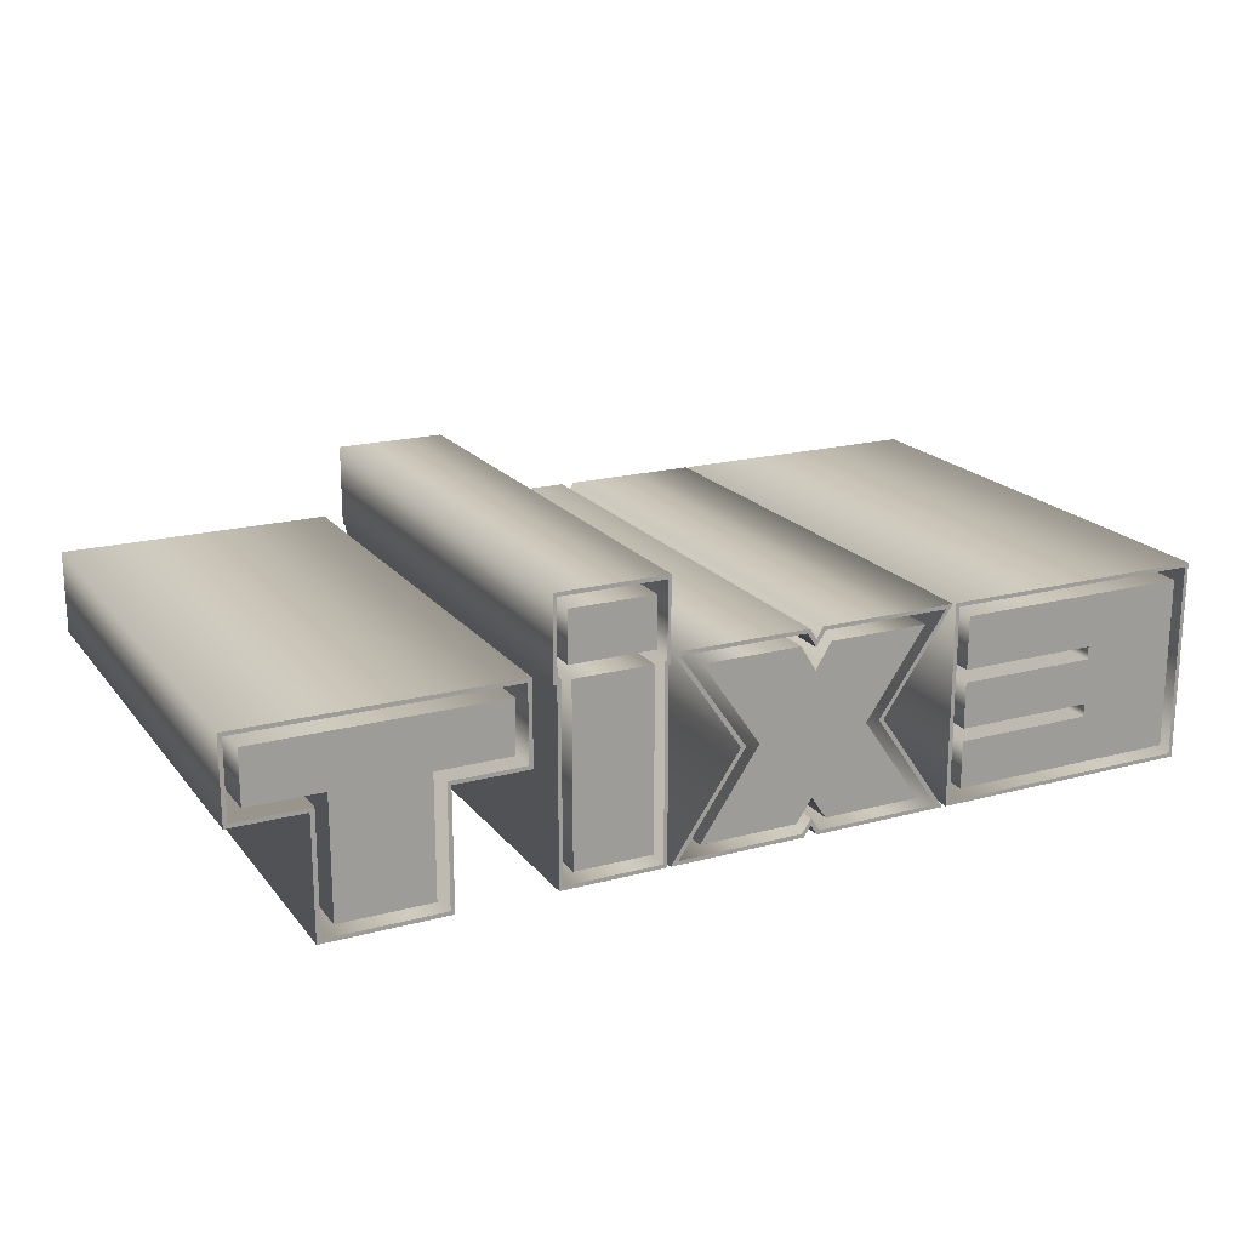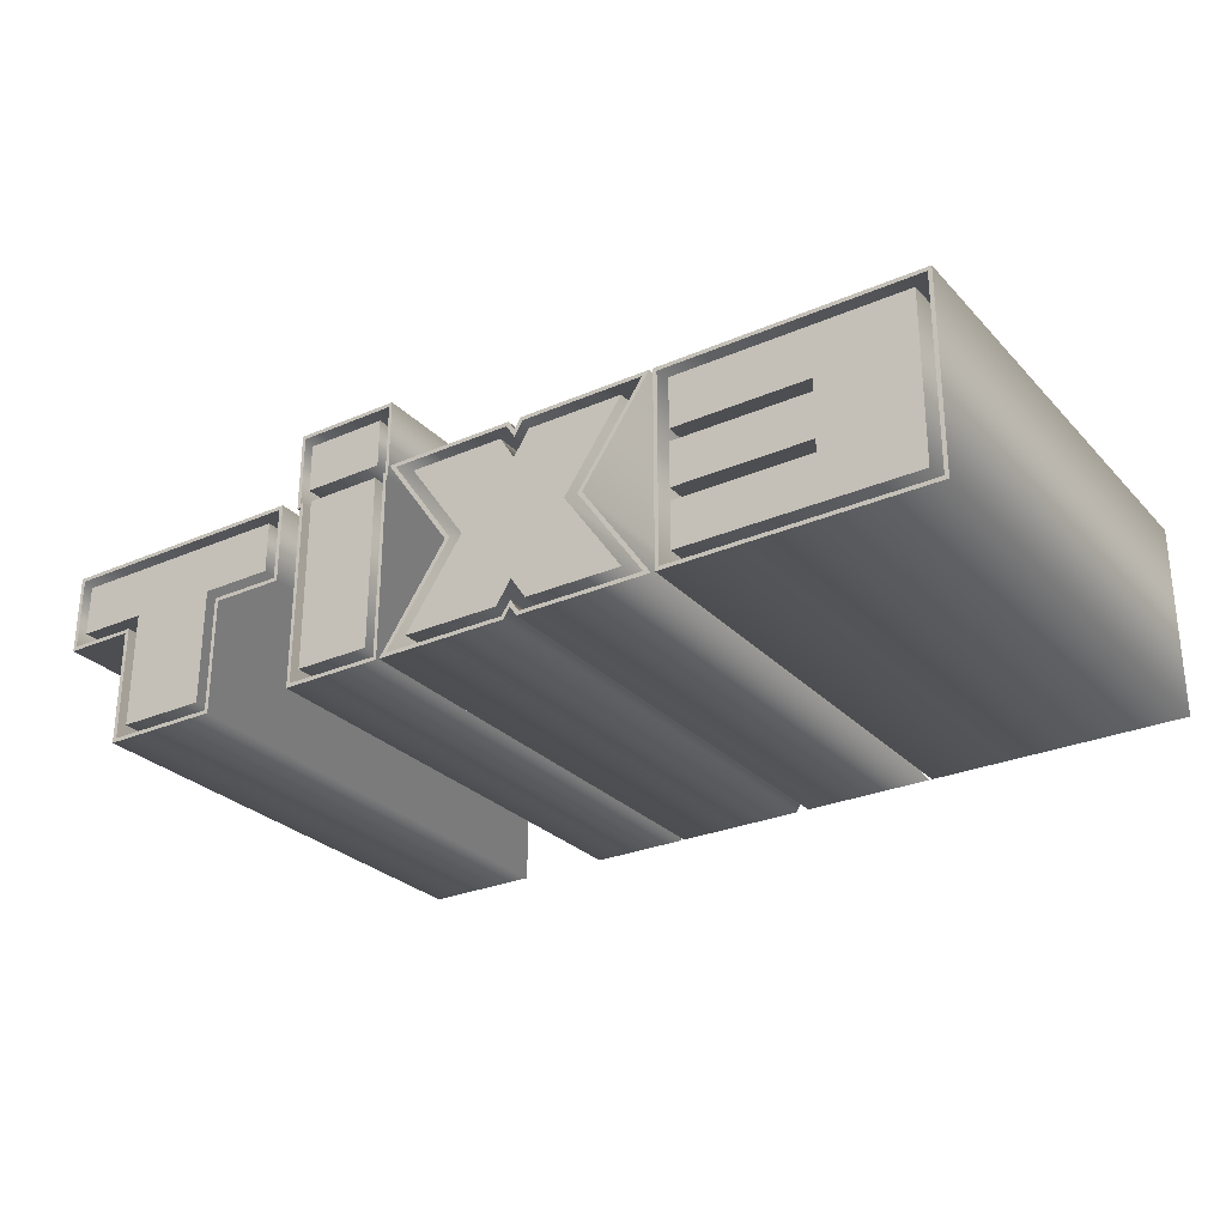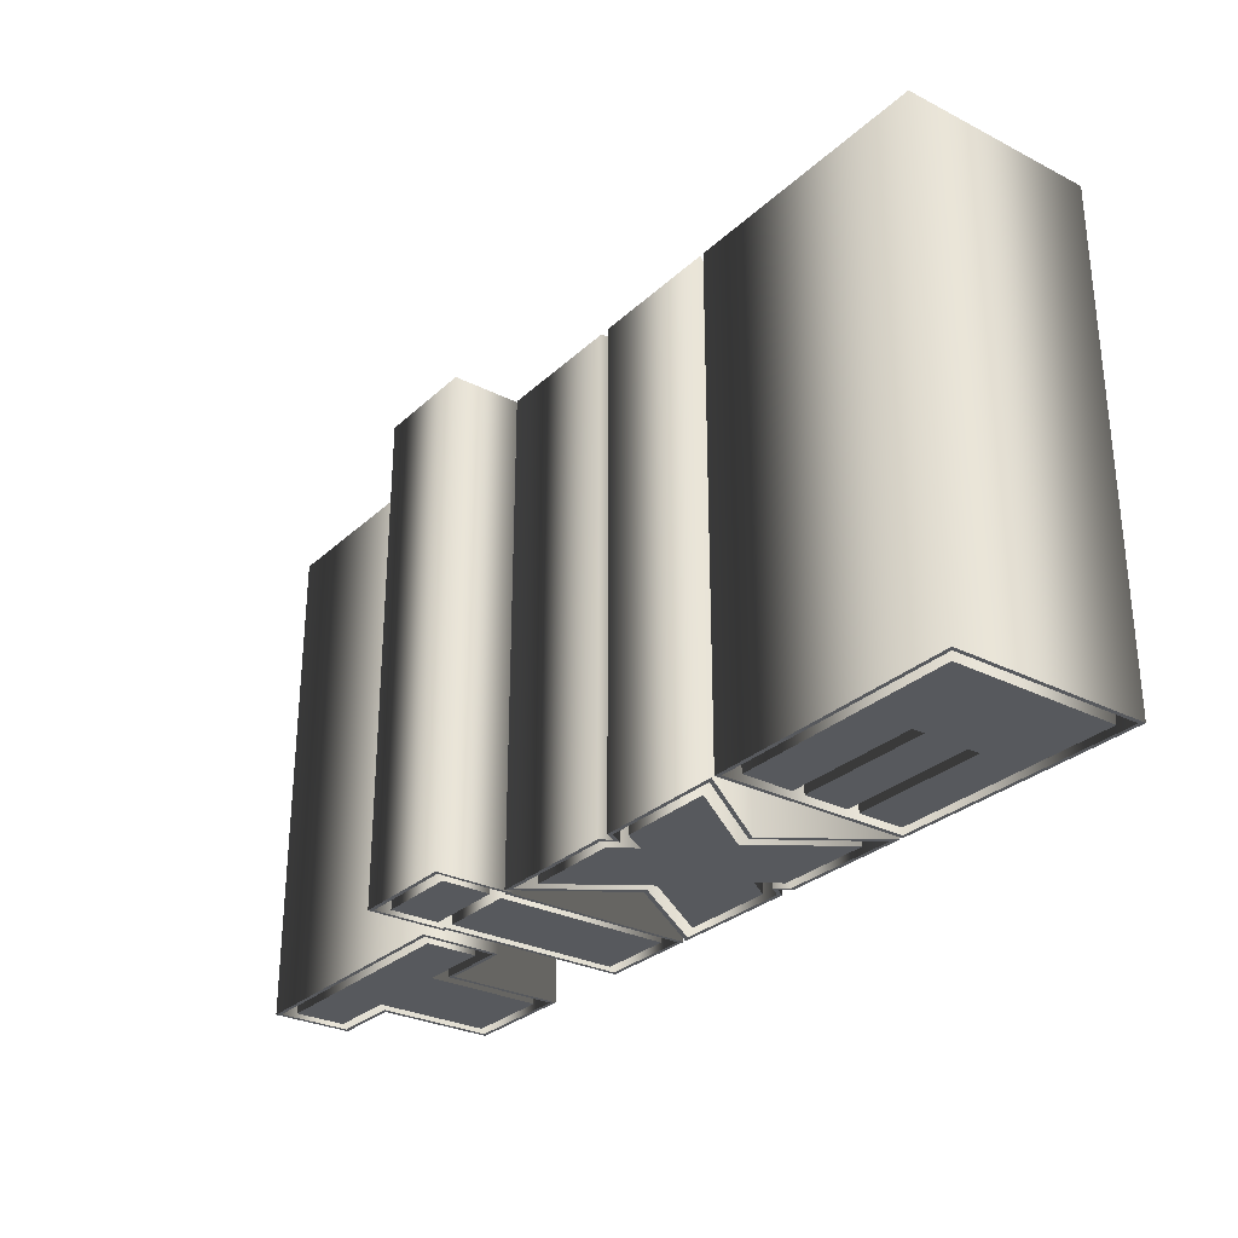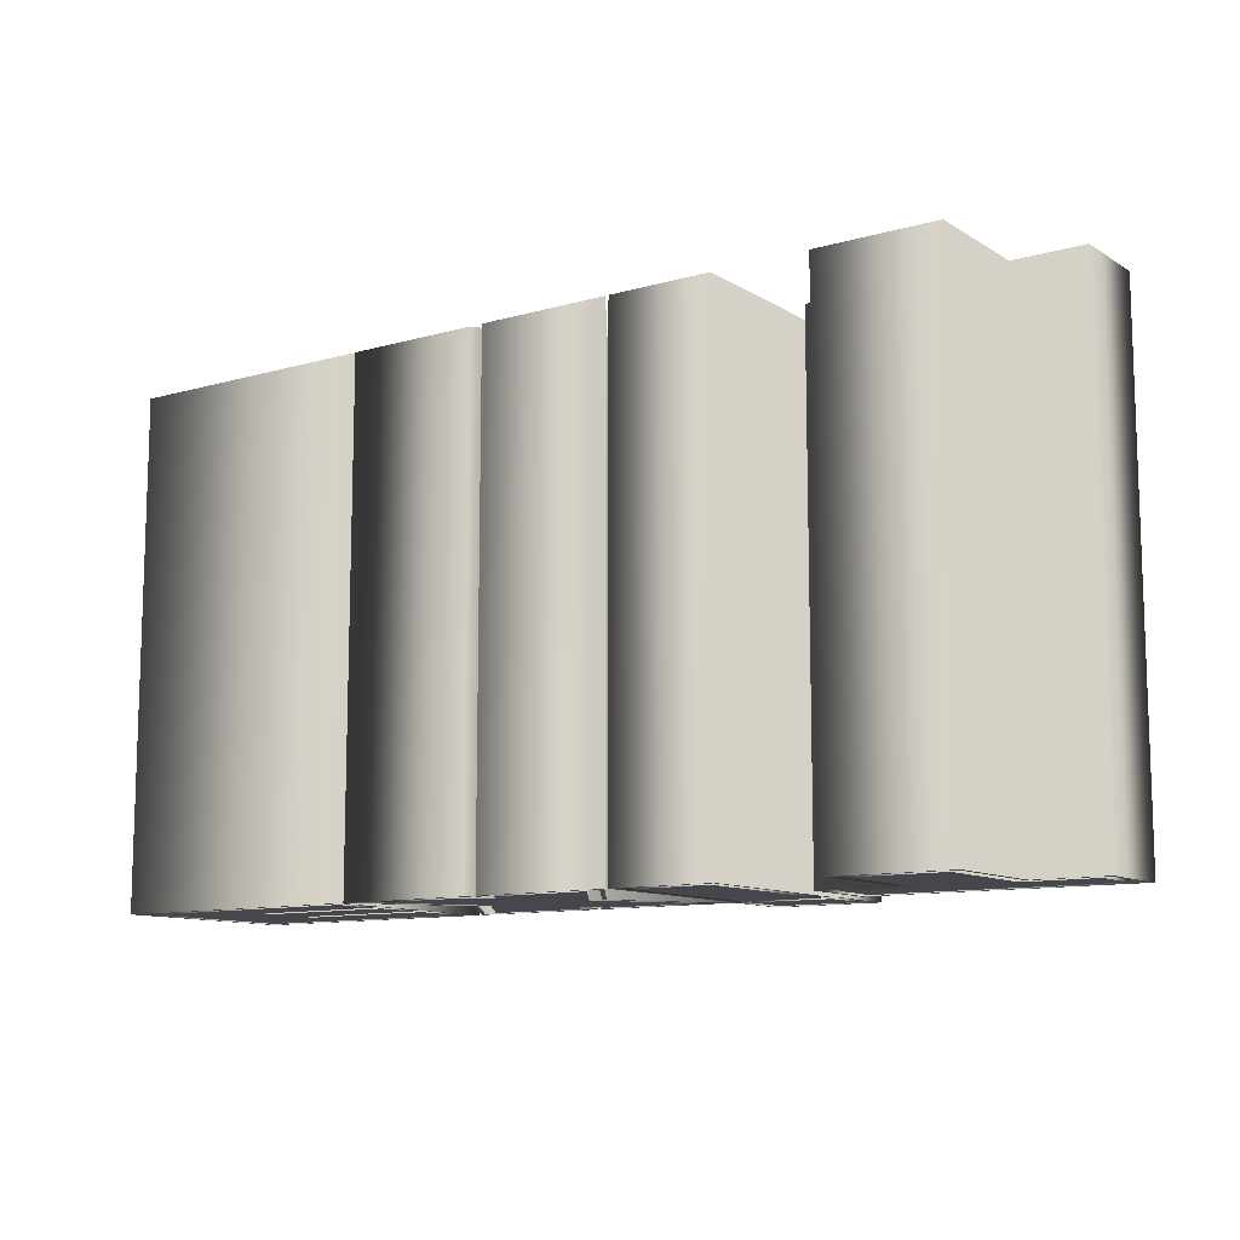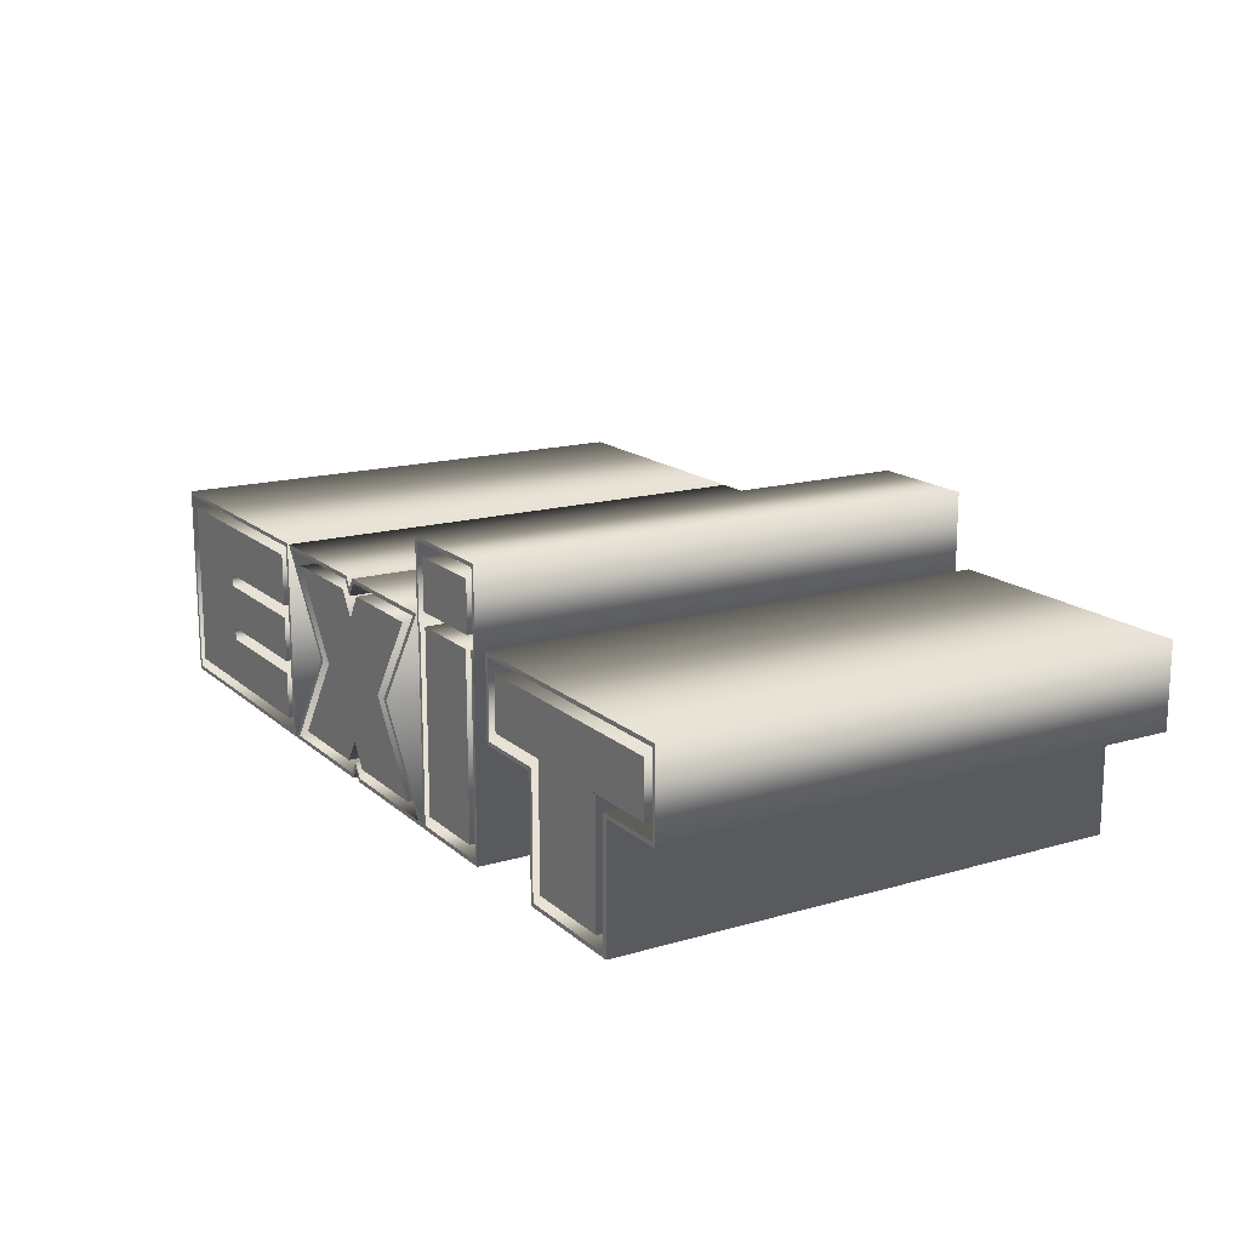
<metadata>
{"format":"obj","ext":"obj","renderer":"f3d","projection":"perspective","resolution":1024,"background":"white","views":[{"elev":19.5,"azim":153.5,"up":"+Y"},{"elev":-27.8,"azim":-146.5,"up":"+Y"},{"elev":-29.1,"azim":-126.9,"up":"+Z"},{"elev":-10.9,"azim":34.9,"up":"+Z"},{"elev":16.3,"azim":59.1,"up":"+Y"}]}
</metadata>
<code>
o Texto
v 8.931 5 8
v 7.977 5 8
v 7.977 5.923 8
v 7.401 5.923 8
v 7.401 6.564 8
v 9.49 6.564 8
v 9.49 5.923 8
v 8.931 5.923 8
v 8.008 5.031 8
v 8.898 5.031 8
v 8.898 5.954 8
v 9.459 5.954 8
v 9.459 6.533 8
v 7.431 6.533 8
v 7.431 5.954 8
v 8.008 5.954 8
v 8.099 6.041 8
v 7.523 6.041 8
v 7.523 6.446 8
v 9.367 6.446 8
v 9.367 6.041 8
v 8.809 6.041 8
v 8.809 5.117 8
v 8.099 5.117 8
v 7.12 5.122 8
v 6.513 5.122 8
v 6.513 6.505 8
v 7.12 6.505 8
v 7.145 6.607 8
v 6.497 6.607 8
v 6.497 6.992 8
v 7.145 6.992 8
v 6.418 6.518 8
v 6.436 6.518 8
v 6.436 5.031 8
v 7.196 5.031 8
v 7.196 6.518 8
v 7.222 6.518 8
v 7.222 7.084 8
v 6.418 7.084 8
v 7.25 6.485 8
v 7.224 6.485 8
v 7.224 5 8
v 6.408 5 8
v 6.408 6.485 8
v 6.393 6.485 8
v 6.393 7.115 8
v 7.25 7.115 8
v 6.383 5 8
v 5.321 5 8
v 5.268 5.082 8
v 5.214 5 8
v 4.148 5 8
v 4.691 5.786 8
v 4.148 6.564 8
v 5.217 6.564 8
v 5.265 6.48 8
v 5.319 6.564 8
v 6.383 6.564 8
v 5.844 5.786 8
v 5.337 5.031 8
v 6.321 5.031 8
v 5.804 5.786 8
v 6.321 6.533 8
v 5.337 6.533 8
v 5.265 6.421 8
v 5.196 6.533 8
v 4.207 6.533 8
v 4.73 5.786 8
v 4.209 5.031 8
v 5.196 5.031 8
v 5.265 5.135 8
v 6.156 5.117 8
v 5.385 5.117 8
v 5.265 5.296 8
v 5.145 5.117 8
v 4.375 5.117 8
v 4.837 5.786 8
v 4.375 6.446 8
v 5.145 6.446 8
v 5.265 6.253 8
v 5.385 6.446 8
v 6.156 6.446 8
v 5.699 5.786 8
v 3.997 6.041 8
v 2.918 6.041 8
v 2.918 5.941 8
v 3.997 5.941 8
v 3.997 5.587 8
v 2.918 5.587 8
v 2.918 5.487 8
v 3.997 5.487 8
v 3.997 5.117 8
v 2.163 5.117 8
v 2.163 6.446 8
v 3.997 6.446 8
v 2.071 5.031 8
v 4.089 5.031 8
v 4.089 6.533 8
v 2.071 6.533 8
v 4.12 5 8
v 2.041 5 8
v 2.041 6.564 8
v 4.12 6.564 8
v 8.931 5 4
v 7.977 5 4
v 7.977 5.923 4
v 7.401 5.923 4
v 7.401 6.564 4
v 9.49 6.564 4
v 9.49 5.923 4
v 8.931 5.923 4
v 8.008 5.031 4
v 8.898 5.031 4
v 8.898 5.954 4
v 9.459 5.954 4
v 9.459 6.533 4
v 7.431 6.533 4
v 7.431 5.954 4
v 8.008 5.954 4
v 8.099 6.041 4
v 7.523 6.041 4
v 7.523 6.446 4
v 9.367 6.446 4
v 9.367 6.041 4
v 8.809 6.041 4
v 8.809 5.117 4
v 8.099 5.117 4
v 7.12 5.122 4
v 6.513 5.122 4
v 6.513 6.505 4
v 7.12 6.505 4
v 7.145 6.607 4
v 6.497 6.607 4
v 6.497 6.992 4
v 7.145 6.992 4
v 6.418 6.518 4
v 6.436 6.518 4
v 6.436 5.031 4
v 7.196 5.031 4
v 7.196 6.518 4
v 7.222 6.518 4
v 7.222 7.084 4
v 6.418 7.084 4
v 7.25 6.485 4
v 7.224 6.485 4
v 7.224 5 4
v 6.408 5 4
v 6.408 6.485 4
v 6.393 6.485 4
v 6.393 7.115 4
v 7.25 7.115 4
v 6.383 5 4
v 5.321 5 4
v 5.268 5.082 4
v 5.214 5 4
v 4.148 5 4
v 4.691 5.786 4
v 4.148 6.564 4
v 5.217 6.564 4
v 5.265 6.48 4
v 5.319 6.564 4
v 6.383 6.564 4
v 5.844 5.786 4
v 5.337 5.031 4
v 6.321 5.031 4
v 5.804 5.786 4
v 6.321 6.533 4
v 5.337 6.533 4
v 5.265 6.421 4
v 5.196 6.533 4
v 4.207 6.533 4
v 4.73 5.786 4
v 4.209 5.031 4
v 5.196 5.031 4
v 5.265 5.135 4
v 6.156 5.117 4
v 5.385 5.117 4
v 5.265 5.296 4
v 5.145 5.117 4
v 4.375 5.117 4
v 4.837 5.786 4
v 4.375 6.446 4
v 5.145 6.446 4
v 5.265 6.253 4
v 5.385 6.446 4
v 6.156 6.446 4
v 5.699 5.786 4
v 3.997 6.041 4
v 2.918 6.041 4
v 2.918 5.941 4
v 3.997 5.941 4
v 3.997 5.587 4
v 2.918 5.587 4
v 2.918 5.487 4
v 3.997 5.487 4
v 3.997 5.117 4
v 2.163 5.117 4
v 2.163 6.446 4
v 3.997 6.446 4
v 2.071 5.031 4
v 4.089 5.031 4
v 4.089 6.533 4
v 2.071 6.533 4
v 4.12 5 4
v 2.041 5 4
v 2.041 6.564 4
v 4.12 6.564 4
v 3.997 6.041 4
v 3.997 6.041 8
v 2.918 6.041 4
v 2.918 6.041 8
v 2.918 5.941 4
v 2.918 5.941 8
v 3.997 5.941 4
v 3.997 5.941 8
v 3.997 5.587 4
v 3.997 5.587 8
v 2.918 5.587 4
v 2.918 5.587 8
v 2.918 5.487 4
v 2.918 5.487 8
v 3.997 5.487 4
v 3.997 5.487 8
v 3.997 5.117 4
v 3.997 5.117 8
v 2.163 5.117 4
v 2.163 5.117 8
v 2.163 6.446 4
v 2.163 6.446 8
v 3.997 6.446 4
v 3.997 6.446 8
v 2.071 5.031 4
v 2.071 5.031 8
v 4.089 5.031 4
v 4.089 5.031 8
v 4.089 6.533 4
v 4.089 6.533 8
v 2.071 6.533 4
v 2.071 6.533 8
v 4.12 5 4
v 4.12 5 8
v 2.041 5 4
v 2.041 5 8
v 2.041 6.564 4
v 2.041 6.564 8
v 4.12 6.564 4
v 4.12 6.564 8
v 6.383 5 4
v 6.383 5 8
v 5.321 5 4
v 5.321 5 8
v 5.268 5.082 4
v 5.268 5.082 8
v 5.214 5 4
v 5.214 5 8
v 4.148 5 4
v 4.148 5 8
v 4.691 5.786 4
v 4.691 5.786 8
v 4.148 6.564 4
v 4.148 6.564 8
v 5.217 6.564 4
v 5.217 6.564 8
v 5.265 6.48 4
v 5.265 6.48 8
v 5.319 6.564 4
v 5.319 6.564 8
v 6.383 6.564 4
v 6.383 6.564 8
v 5.844 5.786 4
v 5.844 5.786 8
v 5.337 5.031 4
v 5.337 5.031 8
v 6.321 5.031 4
v 6.321 5.031 8
v 5.804 5.786 4
v 5.804 5.786 8
v 6.321 6.533 4
v 6.321 6.533 8
v 5.337 6.533 4
v 5.337 6.533 8
v 5.265 6.421 4
v 5.265 6.421 8
v 5.196 6.533 4
v 5.196 6.533 8
v 4.207 6.533 4
v 4.207 6.533 8
v 4.73 5.786 4
v 4.73 5.786 8
v 4.209 5.031 4
v 4.209 5.031 8
v 5.196 5.031 4
v 5.196 5.031 8
v 5.265 5.135 4
v 5.265 5.135 8
v 6.156 5.117 4
v 6.156 5.117 8
v 5.385 5.117 4
v 5.385 5.117 8
v 5.265 5.296 4
v 5.265 5.296 8
v 5.145 5.117 4
v 5.145 5.117 8
v 4.375 5.117 4
v 4.375 5.117 8
v 4.837 5.786 4
v 4.837 5.786 8
v 4.375 6.446 4
v 4.375 6.446 8
v 5.145 6.446 4
v 5.145 6.446 8
v 5.265 6.253 4
v 5.265 6.253 8
v 5.385 6.446 4
v 5.385 6.446 8
v 6.156 6.446 4
v 6.156 6.446 8
v 5.699 5.786 4
v 5.699 5.786 8
v 7.12 5.122 4
v 7.12 5.122 8
v 6.513 5.122 4
v 6.513 5.122 8
v 6.513 6.505 4
v 6.513 6.505 8
v 7.12 6.505 4
v 7.12 6.505 8
v 7.145 6.607 4
v 7.145 6.607 8
v 6.497 6.607 4
v 6.497 6.607 8
v 6.497 6.992 4
v 6.497 6.992 8
v 7.145 6.992 4
v 7.145 6.992 8
v 6.418 6.518 4
v 6.418 6.518 8
v 6.436 6.518 4
v 6.436 6.518 8
v 6.436 5.031 4
v 6.436 5.031 8
v 7.196 5.031 4
v 7.196 5.031 8
v 7.196 6.518 4
v 7.196 6.518 8
v 7.222 6.518 4
v 7.222 6.518 8
v 7.222 7.084 4
v 7.222 7.084 8
v 6.418 7.084 4
v 6.418 7.084 8
v 7.25 6.485 4
v 7.25 6.485 8
v 7.224 6.485 4
v 7.224 6.485 8
v 7.224 5 4
v 7.224 5 8
v 6.408 5 4
v 6.408 5 8
v 6.408 6.485 4
v 6.408 6.485 8
v 6.393 6.485 4
v 6.393 6.485 8
v 6.393 7.115 4
v 6.393 7.115 8
v 7.25 7.115 4
v 7.25 7.115 8
v 8.931 5 4
v 8.931 5 8
v 7.977 5 4
v 7.977 5 8
v 7.977 5.923 4
v 7.977 5.923 8
v 7.401 5.923 4
v 7.401 5.923 8
v 7.401 6.564 4
v 7.401 6.564 8
v 9.49 6.564 4
v 9.49 6.564 8
v 9.49 5.923 4
v 9.49 5.923 8
v 8.931 5.923 4
v 8.931 5.923 8
v 8.008 5.031 4
v 8.008 5.031 8
v 8.898 5.031 4
v 8.898 5.031 8
v 8.898 5.954 4
v 8.898 5.954 8
v 9.459 5.954 4
v 9.459 5.954 8
v 9.459 6.533 4
v 9.459 6.533 8
v 7.431 6.533 4
v 7.431 6.533 8
v 7.431 5.954 4
v 7.431 5.954 8
v 8.008 5.954 4
v 8.008 5.954 8
v 8.099 6.041 4
v 8.099 6.041 8
v 7.523 6.041 4
v 7.523 6.041 8
v 7.523 6.446 4
v 7.523 6.446 8
v 9.367 6.446 4
v 9.367 6.446 8
v 9.367 6.041 4
v 9.367 6.041 8
v 8.809 6.041 4
v 8.809 6.041 8
v 8.809 5.117 4
v 8.809 5.117 8
v 8.099 5.117 4
v 8.099 5.117 8
f 4 14 5
f 14 6 5
f 14 13 6
f 13 7 6
f 4 15 14
f 12 7 13
f 18 20 19
f 18 21 20
f 17 21 18
f 24 22 17
f 22 21 17
f 24 23 22
f 4 16 15
f 4 3 16
f 3 9 16
f 10 8 11
f 8 12 11
f 8 7 12
f 2 9 3
f 10 1 8
f 2 10 9
f 2 1 10
f 46 40 47
f 40 48 47
f 40 39 48
f 39 41 48
f 46 33 40
f 38 41 39
f 30 32 31
f 30 29 32
f 46 34 33
f 46 45 34
f 45 35 34
f 36 38 37
f 36 42 38
f 42 41 38
f 26 28 27
f 26 25 28
f 44 35 45
f 36 43 42
f 44 36 35
f 44 43 36
f 54 68 55
f 68 56 55
f 68 67 56
f 67 57 56
f 57 65 58
f 65 59 58
f 65 64 59
f 64 60 59
f 54 69 68
f 66 57 67
f 57 66 65
f 63 60 64
f 78 80 79
f 78 81 80
f 81 83 82
f 81 84 83
f 78 84 81
f 53 69 54
f 53 70 69
f 77 84 78
f 77 75 84
f 75 73 84
f 62 60 63
f 62 49 60
f 77 76 75
f 74 73 75
f 71 51 72
f 51 61 72
f 71 52 51
f 50 61 51
f 53 71 70
f 53 52 71
f 50 62 61
f 50 49 62
f 102 100 103
f 100 104 103
f 100 99 104
f 99 101 104
f 102 97 100
f 98 101 99
f 94 86 95
f 86 96 95
f 86 85 96
f 94 87 86
f 94 90 87
f 90 88 87
f 90 89 88
f 94 91 90
f 94 92 91
f 94 93 92
f 102 98 97
f 102 101 98
f 108 109 118
f 118 109 110
f 118 110 117
f 117 110 111
f 108 118 119
f 116 117 111
f 122 123 124
f 122 124 125
f 121 122 125
f 128 121 126
f 126 121 125
f 128 126 127
f 108 119 120
f 108 120 107
f 107 120 113
f 114 115 112
f 112 115 116
f 112 116 111
f 106 107 113
f 114 112 105
f 106 113 114
f 106 114 105
f 150 151 144
f 144 151 152
f 144 152 143
f 143 152 145
f 150 144 137
f 142 143 145
f 134 135 136
f 134 136 133
f 150 137 138
f 150 138 149
f 149 138 139
f 140 141 142
f 140 142 146
f 146 142 145
f 130 131 132
f 130 132 129
f 148 149 139
f 140 146 147
f 148 139 140
f 148 140 147
f 158 159 172
f 172 159 160
f 172 160 171
f 171 160 161
f 161 162 169
f 169 162 163
f 169 163 168
f 168 163 164
f 158 172 173
f 170 171 161
f 161 169 170
f 167 168 164
f 182 183 184
f 182 184 185
f 185 186 187
f 185 187 188
f 182 185 188
f 157 158 173
f 157 173 174
f 181 182 188
f 181 188 179
f 179 188 177
f 166 167 164
f 166 164 153
f 181 179 180
f 178 179 177
f 175 176 155
f 155 176 165
f 175 155 156
f 154 155 165
f 157 174 175
f 157 175 156
f 154 165 166
f 154 166 153
f 206 207 204
f 204 207 208
f 204 208 203
f 203 208 205
f 206 204 201
f 202 203 205
f 198 199 190
f 190 199 200
f 190 200 189
f 198 190 191
f 198 191 194
f 194 191 192
f 194 192 193
f 198 194 195
f 198 195 196
f 198 196 197
f 206 201 202
f 206 202 205
f 210 212 211 209
f 212 214 213 211
f 214 216 215 213
f 216 218 217 215
f 218 220 219 217
f 220 222 221 219
f 222 224 223 221
f 224 226 225 223
f 226 228 227 225
f 228 230 229 227
f 230 232 231 229
f 232 210 209 231
f 234 236 235 233
f 236 238 237 235
f 238 240 239 237
f 240 234 233 239
f 242 244 243 241
f 244 246 245 243
f 246 248 247 245
f 248 242 241 247
f 250 252 251 249
f 252 254 253 251
f 254 256 255 253
f 256 258 257 255
f 258 260 259 257
f 260 262 261 259
f 262 264 263 261
f 264 266 265 263
f 266 268 267 265
f 268 270 269 267
f 270 272 271 269
f 272 250 249 271
f 274 276 275 273
f 276 278 277 275
f 278 280 279 277
f 280 282 281 279
f 282 284 283 281
f 284 286 285 283
f 286 288 287 285
f 288 290 289 287
f 290 292 291 289
f 292 294 293 291
f 294 296 295 293
f 296 274 273 295
f 298 300 299 297
f 300 302 301 299
f 302 304 303 301
f 304 306 305 303
f 306 308 307 305
f 308 310 309 307
f 310 312 311 309
f 312 314 313 311
f 314 316 315 313
f 316 318 317 315
f 318 320 319 317
f 320 298 297 319
f 322 324 323 321
f 324 326 325 323
f 326 328 327 325
f 328 322 321 327
f 330 332 331 329
f 332 334 333 331
f 334 336 335 333
f 336 330 329 335
f 338 340 339 337
f 340 342 341 339
f 342 344 343 341
f 344 346 345 343
f 346 348 347 345
f 348 350 349 347
f 350 352 351 349
f 352 338 337 351
f 354 356 355 353
f 356 358 357 355
f 358 360 359 357
f 360 362 361 359
f 362 364 363 361
f 364 366 365 363
f 366 368 367 365
f 368 354 353 367
f 370 372 371 369
f 372 374 373 371
f 374 376 375 373
f 376 378 377 375
f 378 380 379 377
f 380 382 381 379
f 382 384 383 381
f 384 370 369 383
f 386 388 387 385
f 388 390 389 387
f 390 392 391 389
f 392 394 393 391
f 394 396 395 393
f 396 398 397 395
f 398 400 399 397
f 400 386 385 399
f 402 404 403 401
f 404 406 405 403
f 406 408 407 405
f 408 410 409 407
f 410 412 411 409
f 412 414 413 411
f 414 416 415 413
f 416 402 401 415

</code>
